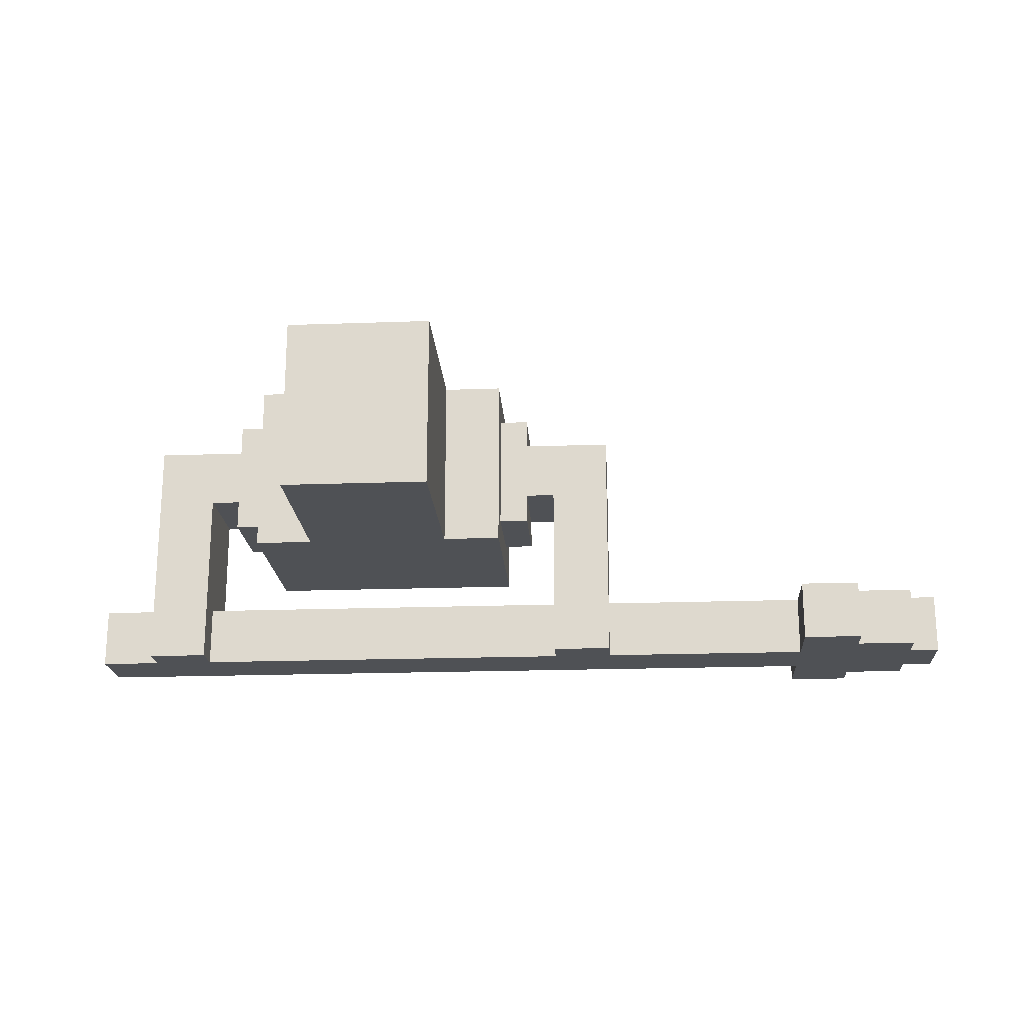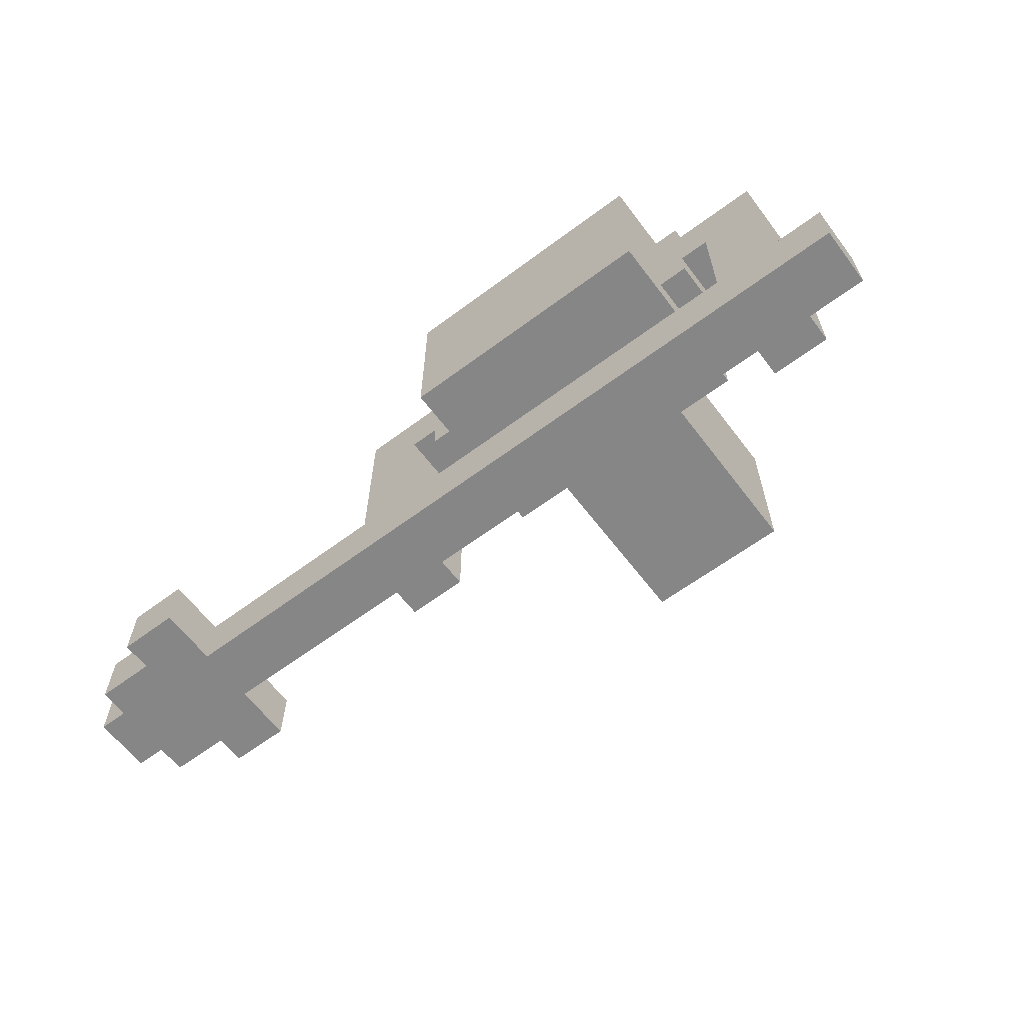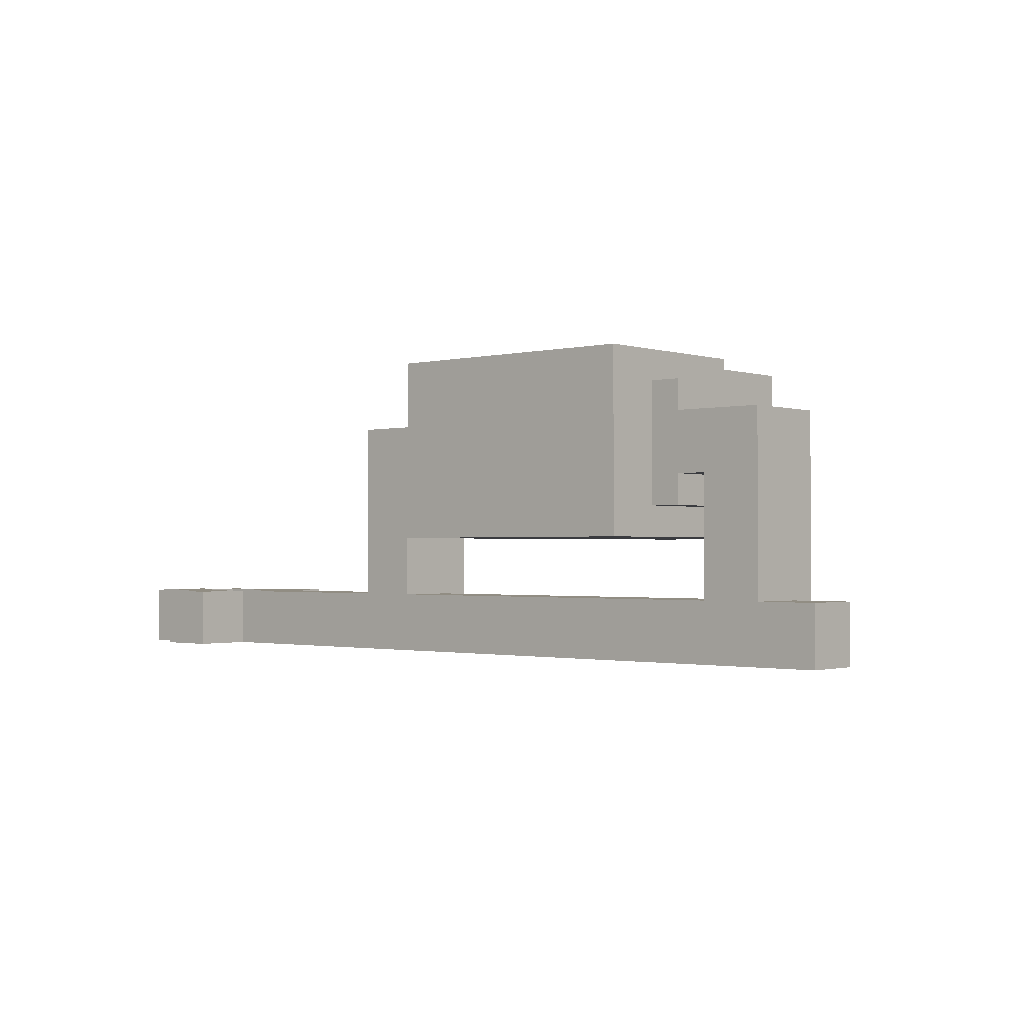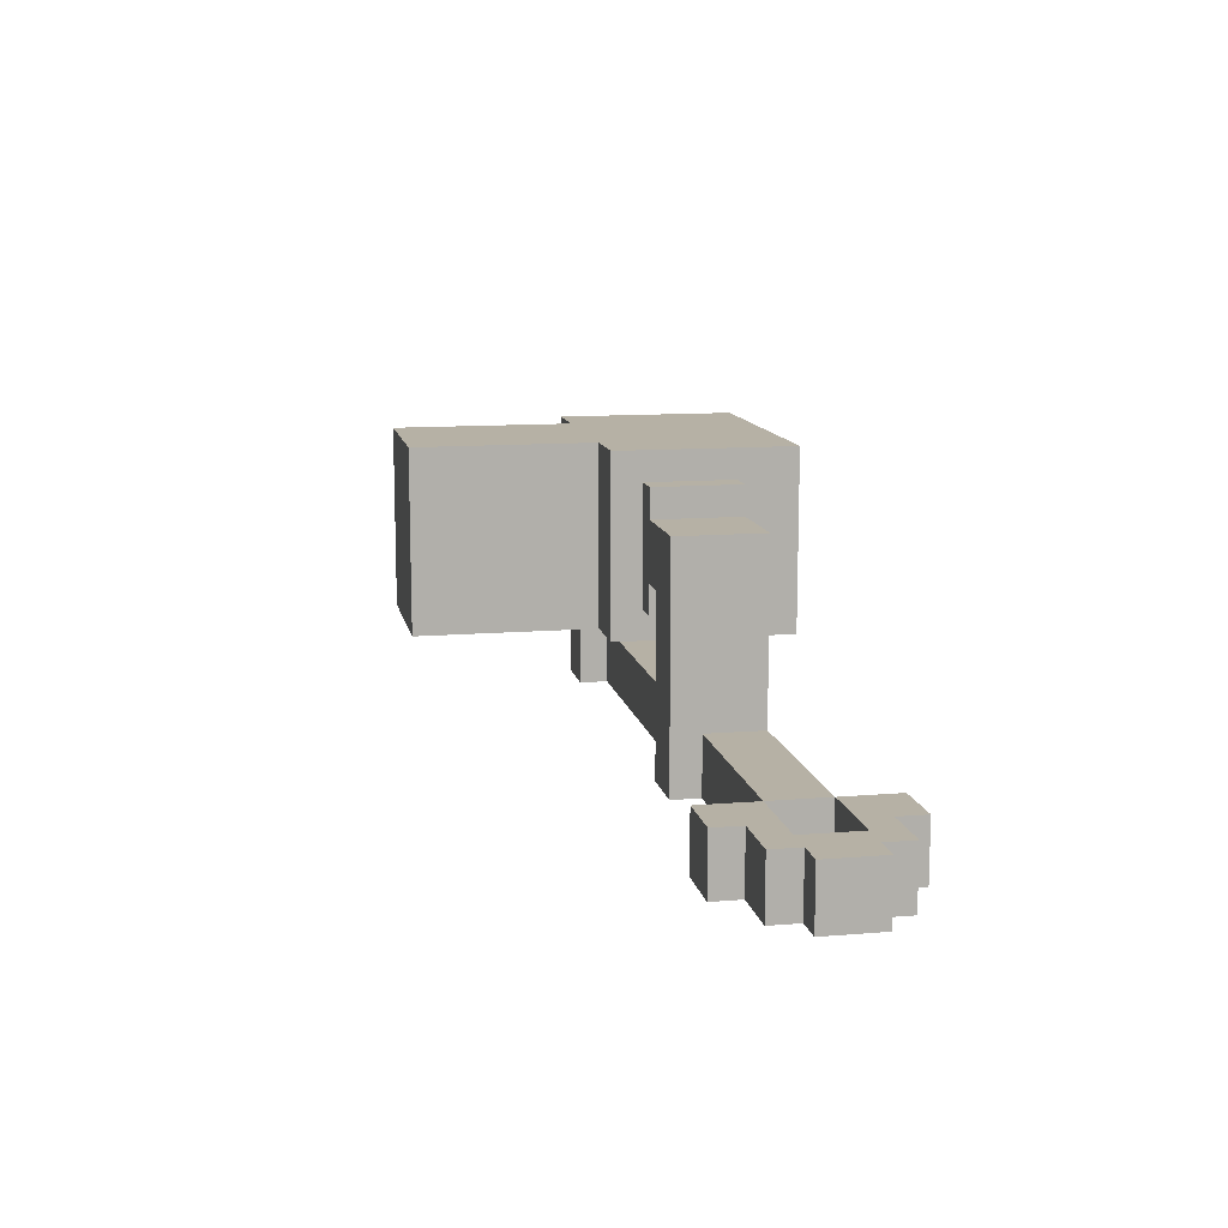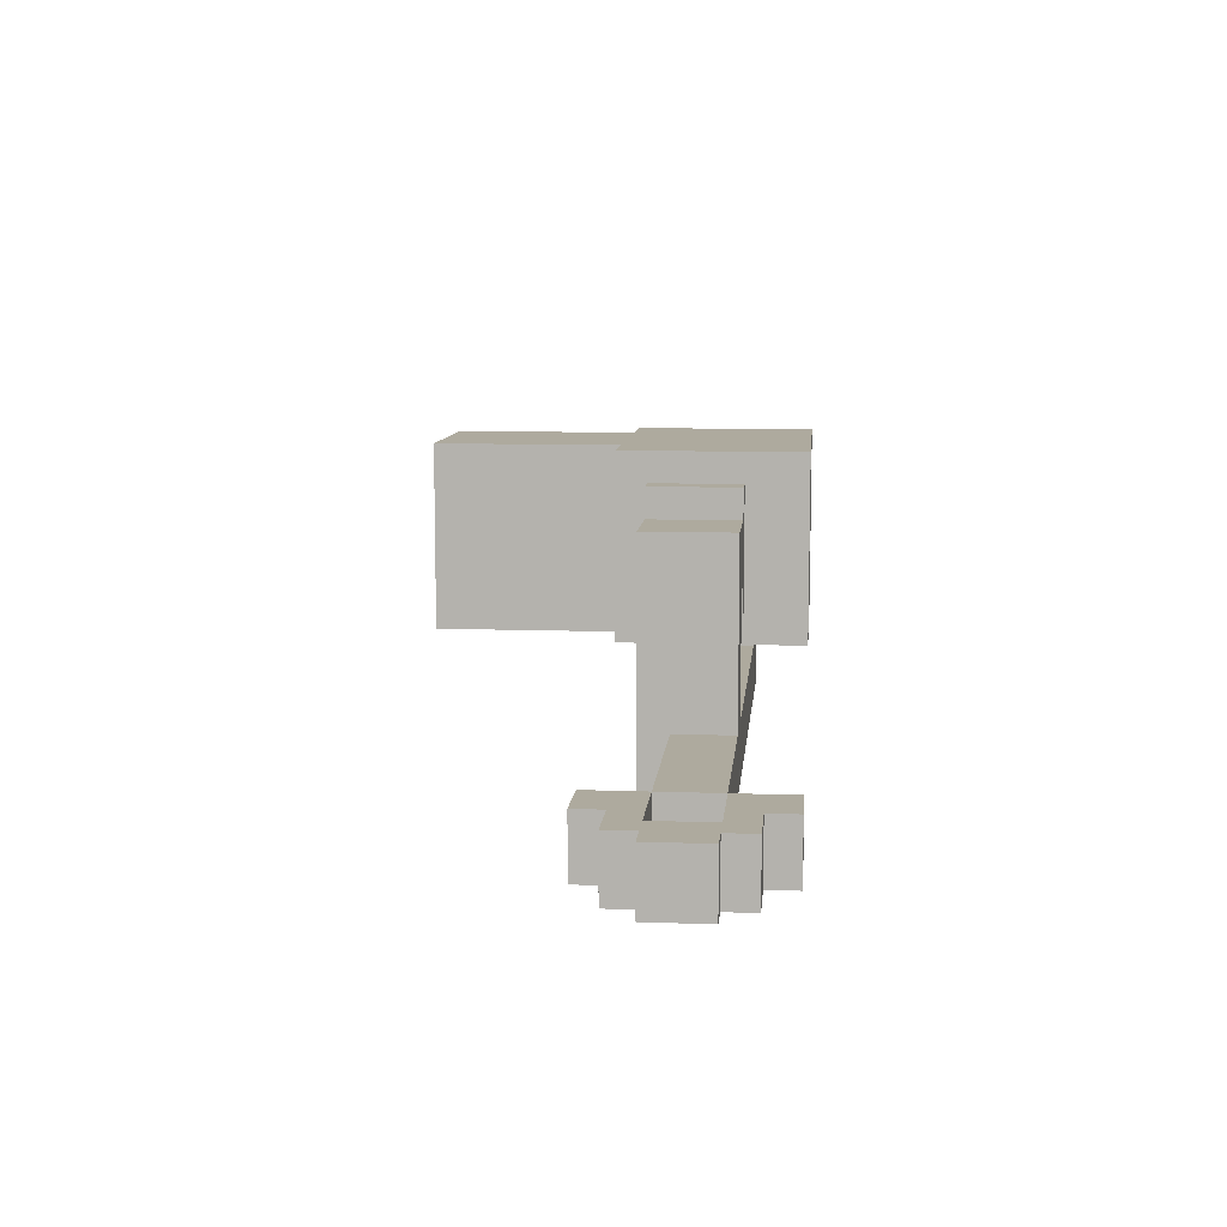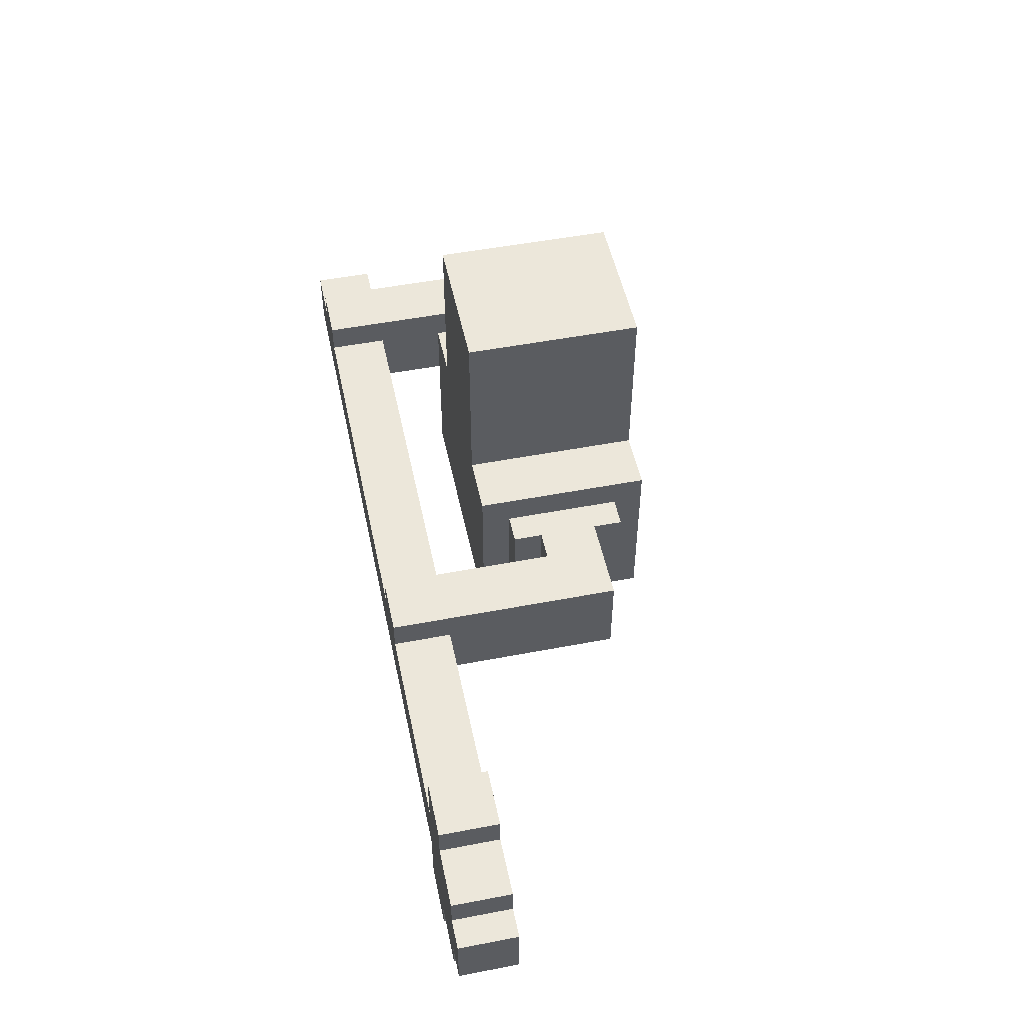
<metadata>
{"format":"obj","ext":"obj","renderer":"f3d","projection":"perspective","resolution":1024,"background":"white","views":[{"elev":-19.8,"azim":-176.2,"up":"+Z"},{"elev":-62.2,"azim":37.1,"up":"+Z"},{"elev":-1.3,"azim":41.4,"up":"+Z"},{"elev":12.0,"azim":-101.1,"up":"+Z"},{"elev":9.3,"azim":-84.6,"up":"+Z"},{"elev":51.0,"azim":-101.8,"up":"+Y"}]}
</metadata>
<code>
g P3L
v -20 9 -3
v -20 9 -5
v -20 11 -3
v -20 11 -5
v -19 8 -3
v -19 8 -5
v -19 9 -3
v -19 9 -5
v -19 11 -3
v -19 11 -5
v -19 12 -3
v -19 12 -5
v -17 7 -3
v -17 7 -5
v -17 8 -3
v -17 8 -5
v -17 12 -3
v -17 12 -5
v -17 13 -3
v -17 13 -5
v -15 9 -3
v -15 9 -4
v -15 11 -3
v -15 11 -4
v -8 9 3
v -8 9 -3
v -8 11 -3
v -8 11 -5
v -8 12 3
v -8 12 -3
v -8 12 -5
v -5 9 4
v -5 9 3
v -5 9 1
v -5 9 -0
v -5 12 4
v -5 12 3
v -5 12 1
v -5 12 -0
v -4 7 5
v -4 7 -1
v -4 9 4
v -4 9 -0
v -4 12 4
v -4 12 -0
v -4 13 5
v -4 13 -1
v -2 13 5
v -2 13 -1
v -2 17 5
v -2 17 -0
v -2 18 -0
v -2 18 -1
v -2 19 5
v -2 19 -1
v 2 13 4
v 2 13 -0
v 2 14 4
v 2 14 -0
v 7 9 1
v 7 9 -3
v 7 11 -3
v 7 11 -5
v 7 12 1
v 7 12 -3
v 7 12 -5
v -18 9 -3
v -18 9 -4
v -18 11 -3
v -18 11 -4
v -15 7 -3
v -15 7 -5
v -15 9 -3
v -15 9 -5
v -15 11 -3
v -15 11 -5
v -15 13 -3
v -15 13 -5
v -6 9 1
v -6 9 -3
v -6 11 -3
v -6 11 -5
v -6 12 1
v -6 12 -3
v -6 12 -5
v -1 13 4
v -1 13 -0
v -1 14 4
v -1 14 -0
v 3 13 5
v 3 13 -1
v 3 17 5
v 3 17 -0
v 3 18 -0
v 3 18 -1
v 3 19 5
v 3 19 -1
v 5 7 5
v 5 7 -1
v 5 9 4
v 5 9 -0
v 5 12 4
v 5 12 -0
v 5 13 5
v 5 13 -1
v 6 9 4
v 6 9 3
v 6 9 1
v 6 9 -0
v 6 12 4
v 6 12 3
v 6 12 1
v 6 12 -0
v 9 9 3
v 9 9 -3
v 9 11 -3
v 9 11 -5
v 9 12 3
v 9 12 -3
v 9 12 -5
v 11 9 -3
v 11 9 -5
v 11 11 -3
v 11 11 -5
v -4 7 5
v -4 13 5
v -2 13 5
v -2 17 5
v -2 19 5
v 3 13 5
v 3 17 5
v 3 19 5
v 5 7 5
v 5 13 5
v -5 9 4
v -5 12 4
v -4 9 4
v -4 12 4
v 5 9 4
v 5 12 4
v 6 9 4
v 6 12 4
v -8 9 3
v -8 12 3
v -5 9 3
v -5 12 3
v 6 9 3
v 6 12 3
v 9 9 3
v 9 12 3
v -1 13 -0
v -1 14 -0
v 2 13 -0
v 2 14 -0
v -20 9 -3
v -20 11 -3
v -19 8 -3
v -19 9 -3
v -19 11 -3
v -19 12 -3
v -18 9 -3
v -18 11 -3
v -17 7 -3
v -17 8 -3
v -17 12 -3
v -17 13 -3
v -15 7 -3
v -15 9 -3
v -15 11 -3
v -15 13 -3
v -14 9 -3
v -14 11 -3
v -8 9 -3
v -8 11 -3
v -6 9 -3
v -6 11 -3
v 7 9 -3
v 7 11 -3
v 9 9 -3
v 9 11 -3
v 11 9 -3
v 11 11 -3
v -18 9 -4
v -18 11 -4
v -15 9 -4
v -15 11 -4
v -1 13 4
v -1 14 4
v 2 13 4
v 2 14 4
v -6 9 1
v -6 12 1
v -5 9 1
v -5 12 1
v 6 9 1
v 6 12 1
v 7 9 1
v 7 12 1
v -5 9 -0
v -5 12 -0
v -4 9 -0
v -4 12 -0
v 5 9 -0
v 5 12 -0
v 6 9 -0
v 6 12 -0
v -4 7 -1
v -4 13 -1
v -2 13 -1
v -2 18 -1
v -2 19 -1
v -1 14 -1
v -1 15 -1
v -1 16 -1
v -1 17 -1
v 0 16 -1
v 0 17 -1
v 1 16 -1
v 1 17 -1
v 2 14 -1
v 2 15 -1
v 2 16 -1
v 2 17 -1
v 3 13 -1
v 3 18 -1
v 3 19 -1
v 5 7 -1
v 5 13 -1
v -20 9 -5
v -20 11 -5
v -19 8 -5
v -19 9 -5
v -19 11 -5
v -19 12 -5
v -17 7 -5
v -17 8 -5
v -17 12 -5
v -17 13 -5
v -15 7 -5
v -15 9 -5
v -15 11 -5
v -15 13 -5
v -14 9 -5
v -14 11 -5
v -8 9 -5
v -8 11 -5
v -8 12 -5
v -6 9 -5
v -6 11 -5
v -6 12 -5
v 7 9 -5
v 7 11 -5
v 7 12 -5
v 9 9 -5
v 9 11 -5
v 9 12 -5
v 11 9 -5
v 11 11 -5
v -4 7 5
v 5 7 5
v -4 7 -1
v 5 7 -1
v -17 7 -3
v -15 7 -3
v -17 7 -5
v -15 7 -5
v -19 8 -3
v -17 8 -3
v -19 8 -5
v -17 8 -5
v -5 9 4
v -4 9 4
v 5 9 4
v 6 9 4
v -8 9 3
v -5 9 3
v 6 9 3
v 9 9 3
v -6 9 1
v -5 9 1
v 6 9 1
v 7 9 1
v -5 9 -0
v -4 9 -0
v 5 9 -0
v 6 9 -0
v -20 9 -3
v -19 9 -3
v -15 9 -3
v -14 9 -3
v -8 9 -3
v -6 9 -3
v 7 9 -3
v 9 9 -3
v 11 9 -3
v -20 9 -5
v -19 9 -5
v -15 9 -5
v -14 9 -5
v -8 9 -5
v -6 9 -5
v 7 9 -5
v 9 9 -5
v 11 9 -5
v -18 11 -3
v -15 11 -3
v -18 11 -4
v -15 11 -4
v -1 14 4
v 2 14 4
v -1 14 -0
v 2 14 -0
v -18 9 -3
v -15 9 -3
v -18 9 -4
v -15 9 -4
v -20 11 -3
v -19 11 -3
v -15 11 -3
v -14 11 -3
v -8 11 -3
v -6 11 -3
v 7 11 -3
v 9 11 -3
v 11 11 -3
v -20 11 -5
v -19 11 -5
v -15 11 -5
v -14 11 -5
v -8 11 -5
v -6 11 -5
v 7 11 -5
v 9 11 -5
v 11 11 -5
v -5 12 4
v -4 12 4
v 5 12 4
v 6 12 4
v -8 12 3
v -5 12 3
v 6 12 3
v 9 12 3
v -6 12 1
v -5 12 1
v 6 12 1
v 7 12 1
v -5 12 -0
v -4 12 -0
v 5 12 -0
v 6 12 -0
v -19 12 -3
v -17 12 -3
v -8 12 -3
v -6 12 -3
v 7 12 -3
v 9 12 -3
v -19 12 -5
v -17 12 -5
v -8 12 -5
v -6 12 -5
v 7 12 -5
v 9 12 -5
v -4 13 5
v -2 13 5
v 3 13 5
v 5 13 5
v -1 13 4
v 2 13 4
v -1 13 -0
v 2 13 -0
v -4 13 -1
v -2 13 -1
v 3 13 -1
v 5 13 -1
v -17 13 -3
v -15 13 -3
v -17 13 -5
v -15 13 -5
v -2 19 5
v 3 19 5
v -2 19 -1
v 3 19 -1
f 3 2 1
f 4 2 3
f 7 6 5
f 8 6 7
f 11 10 9
f 12 10 11
f 15 14 13
f 16 14 15
f 19 18 17
f 20 18 19
f 23 22 21
f 24 22 23
f 27 26 25
f 29 27 25
f 30 28 27
f 30 27 29
f 31 28 30
f 36 33 32
f 37 33 36
f 38 35 34
f 39 35 38
f 42 41 40
f 43 41 42
f 44 42 40
f 45 41 43
f 46 44 40
f 46 45 44
f 47 41 45
f 47 45 46
f 50 49 48
f 51 49 50
f 52 51 50
f 52 49 51
f 53 49 52
f 54 52 50
f 54 53 52
f 55 53 54
f 58 57 56
f 59 57 58
f 62 61 60
f 64 62 60
f 65 63 62
f 65 62 64
f 66 63 65
f 67 68 69
f 69 68 70
f 71 72 73
f 73 72 74
f 75 76 77
f 77 76 78
f 79 80 81
f 79 81 83
f 81 82 84
f 83 81 84
f 84 82 85
f 86 87 88
f 88 87 89
f 90 91 92
f 92 91 93
f 92 93 94
f 93 91 94
f 94 91 95
f 92 94 96
f 94 95 96
f 96 95 97
f 98 99 100
f 100 99 101
f 98 100 102
f 101 99 103
f 98 102 104
f 102 103 104
f 103 99 105
f 104 103 105
f 106 107 110
f 110 107 111
f 108 109 112
f 112 109 113
f 114 115 116
f 114 116 118
f 116 117 119
f 118 116 119
f 119 117 120
f 121 122 123
f 123 122 124
f 127 126 125
f 130 127 125
f 130 128 127
f 131 129 128
f 131 128 130
f 132 129 131
f 133 130 125
f 134 130 133
f 137 136 135
f 138 136 137
f 141 140 139
f 142 140 141
f 145 144 143
f 146 144 145
f 149 148 147
f 150 148 149
f 153 152 151
f 154 152 153
f 158 156 155
f 159 156 158
f 161 158 157
f 161 160 159
f 161 159 158
f 162 160 161
f 164 161 157
f 165 160 162
f 167 164 163
f 168 161 164
f 168 164 167
f 169 166 165
f 169 165 162
f 170 166 169
f 171 169 168
f 172 169 171
f 173 172 171
f 174 172 173
f 177 176 175
f 178 176 177
f 181 180 179
f 182 180 181
f 185 184 183
f 186 184 185
f 187 188 189
f 189 188 190
f 191 192 193
f 193 192 194
f 195 196 197
f 197 196 198
f 199 200 201
f 201 200 202
f 203 204 205
f 205 204 206
f 207 208 209
f 209 210 212
f 212 210 213
f 213 210 214
f 214 210 215
f 213 214 216
f 214 215 216
f 215 210 217
f 216 215 217
f 213 216 218
f 216 217 218
f 217 210 219
f 218 217 219
f 209 212 220
f 212 213 220
f 213 218 221
f 220 213 221
f 218 219 222
f 221 218 222
f 219 210 223
f 222 219 223
f 207 209 224
f 221 222 224
f 222 223 224
f 209 220 224
f 220 221 224
f 223 210 225
f 224 223 225
f 210 211 225
f 225 211 226
f 207 224 227
f 227 224 228
f 229 230 232
f 232 230 233
f 231 232 236
f 233 234 236
f 232 233 236
f 236 234 237
f 235 236 239
f 237 238 239
f 236 237 239
f 239 238 240
f 240 238 241
f 241 238 242
f 240 241 243
f 243 241 244
f 243 244 245
f 245 244 246
f 245 246 248
f 246 247 248
f 248 247 249
f 249 247 250
f 248 249 251
f 251 249 252
f 251 252 254
f 252 253 254
f 254 253 255
f 255 253 256
f 254 255 257
f 257 255 258
f 261 260 259
f 262 260 261
f 265 264 263
f 266 264 265
f 269 268 267
f 270 268 269
f 276 272 271
f 277 274 273
f 279 276 275
f 280 272 276
f 280 276 279
f 281 278 277
f 281 277 273
f 282 278 281
f 283 272 280
f 284 272 283
f 285 281 273
f 286 281 285
f 291 279 275
f 292 279 291
f 293 278 282
f 294 278 293
f 296 288 287
f 297 288 296
f 298 290 289
f 299 291 290
f 299 290 298
f 300 292 291
f 300 291 299
f 301 293 292
f 301 292 300
f 302 294 293
f 302 293 301
f 303 295 294
f 303 294 302
f 304 295 303
f 307 306 305
f 308 306 307
f 311 310 309
f 312 310 311
f 313 314 315
f 315 314 316
f 317 318 326
f 326 318 327
f 319 320 328
f 320 321 329
f 328 320 329
f 329 321 330
f 322 323 331
f 331 323 332
f 324 325 333
f 333 325 334
f 335 336 340
f 337 338 341
f 339 340 343
f 340 336 344
f 343 340 344
f 341 342 345
f 337 341 345
f 345 342 346
f 344 336 347
f 347 336 348
f 337 345 349
f 349 345 350
f 339 343 353
f 353 343 354
f 346 342 355
f 355 342 356
f 351 352 357
f 357 352 358
f 353 354 359
f 359 354 360
f 355 356 361
f 361 356 362
f 367 368 369
f 369 368 370
f 363 364 371
f 371 364 372
f 365 366 373
f 373 366 374
f 375 376 377
f 377 376 378
f 379 380 381
f 381 380 382

</code>
